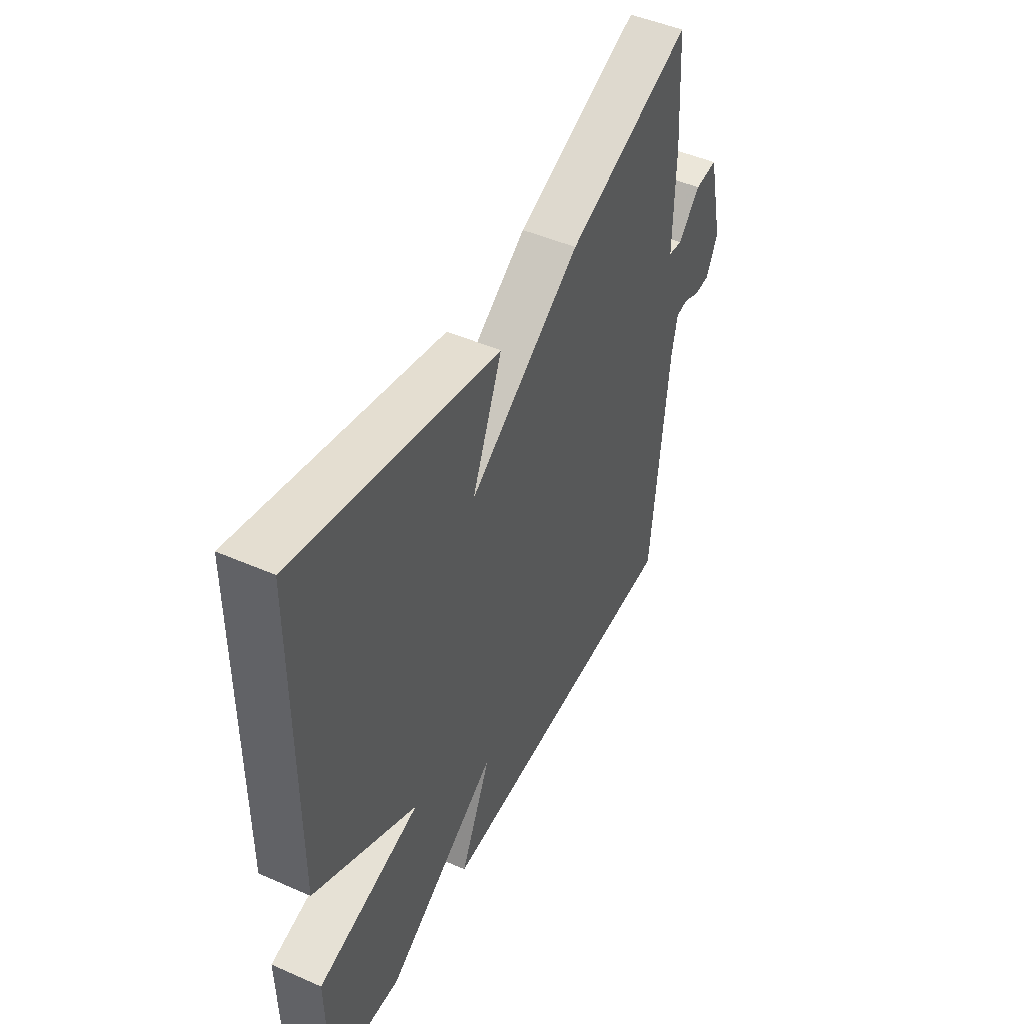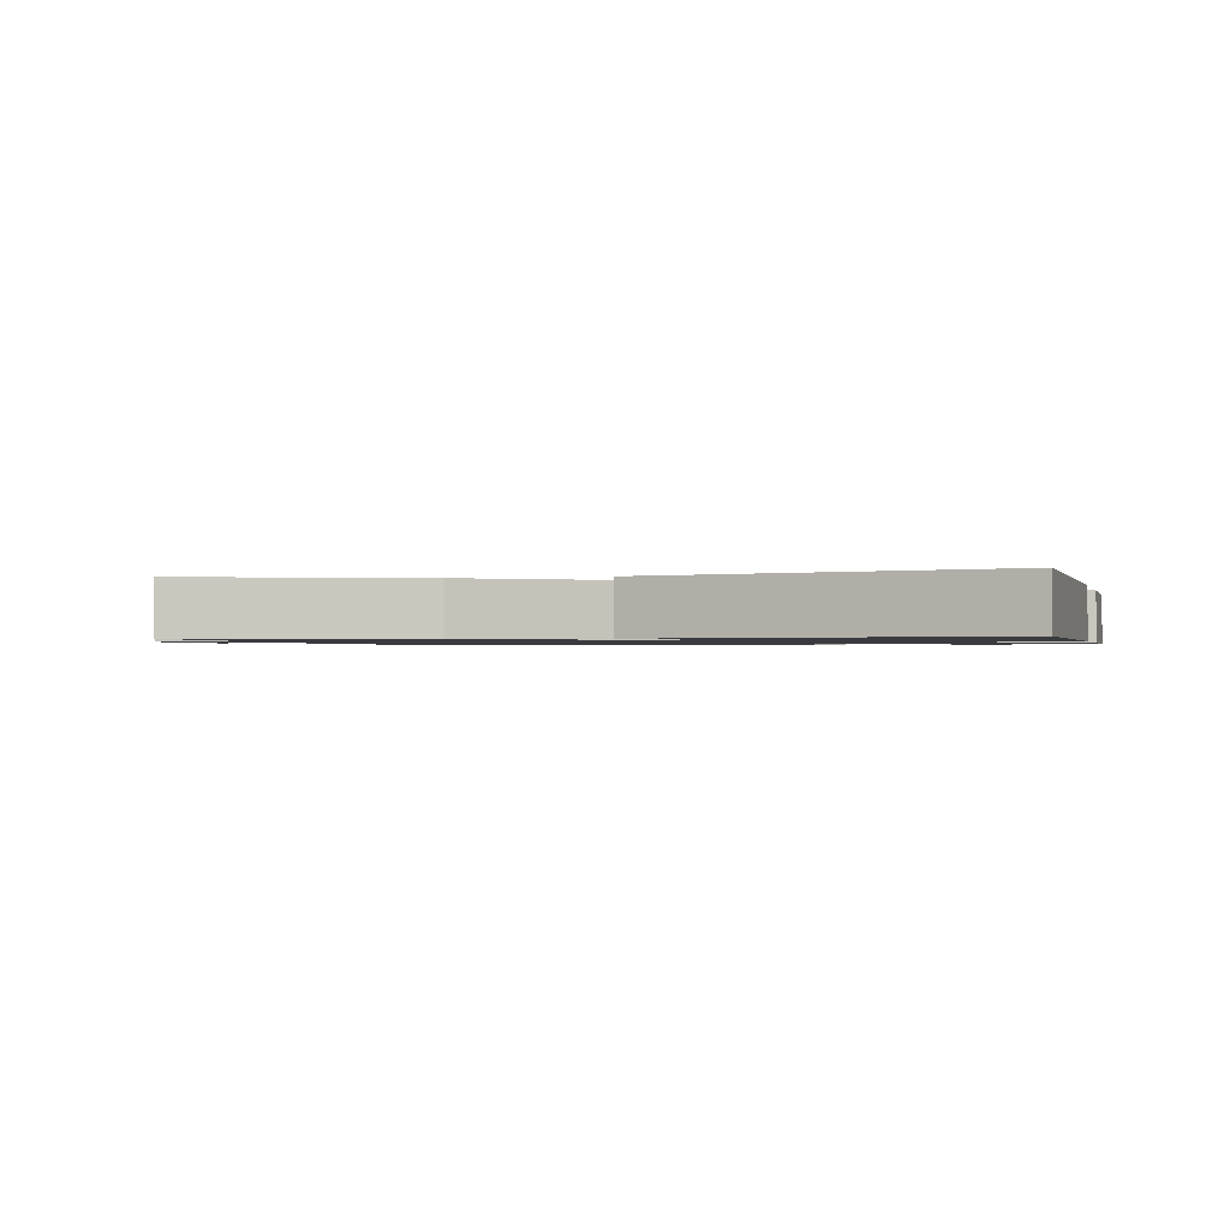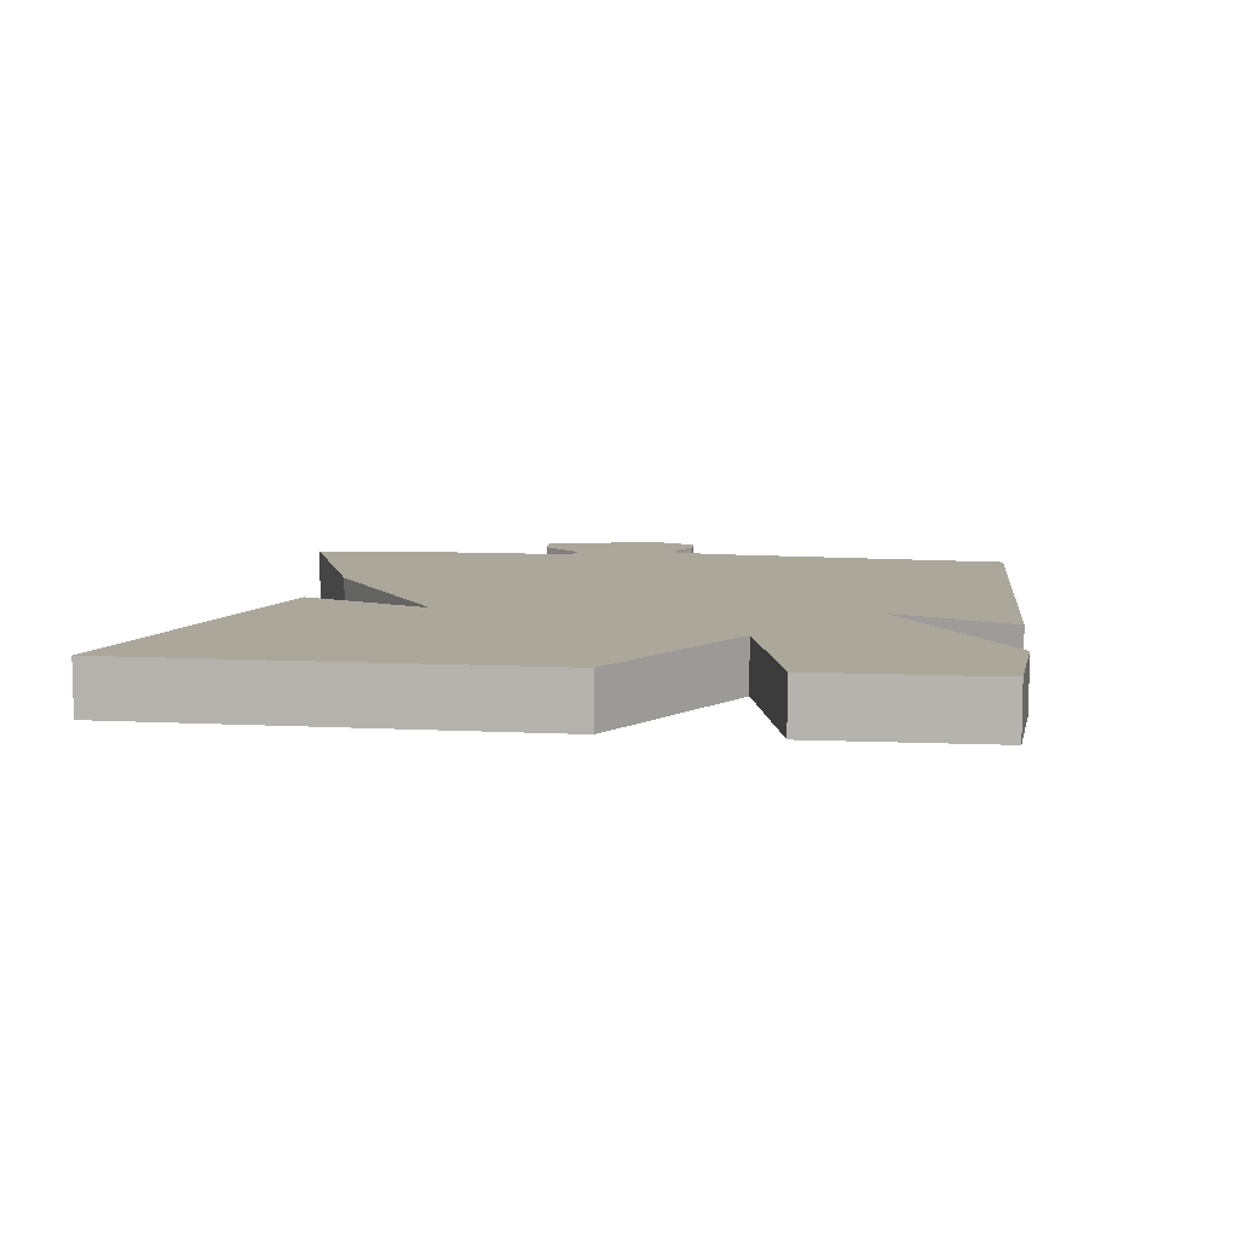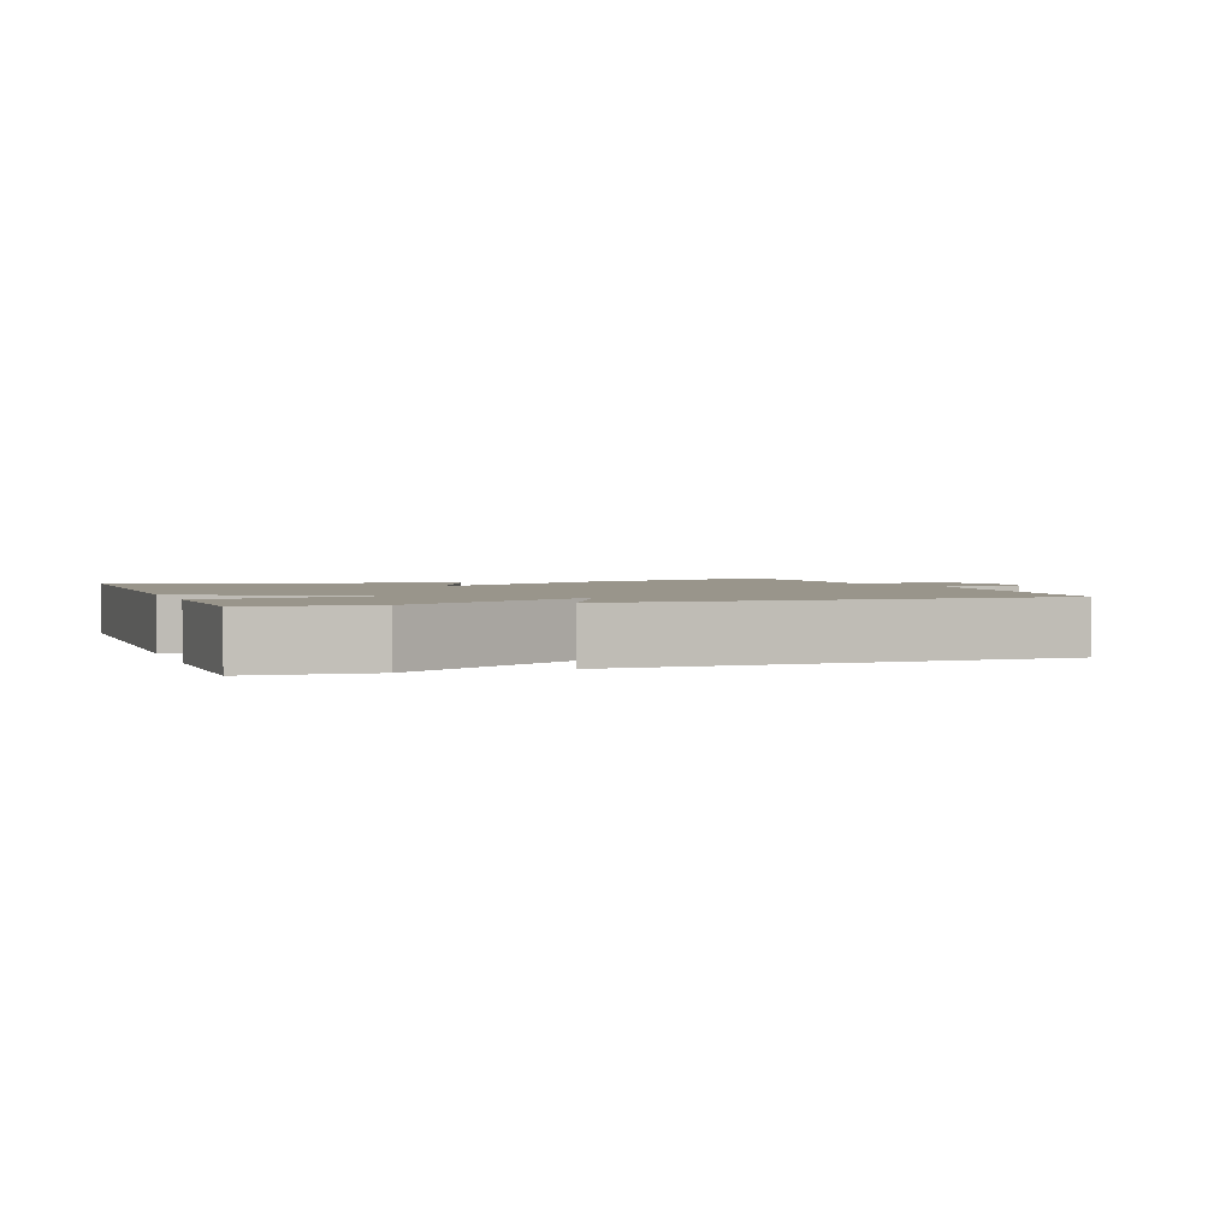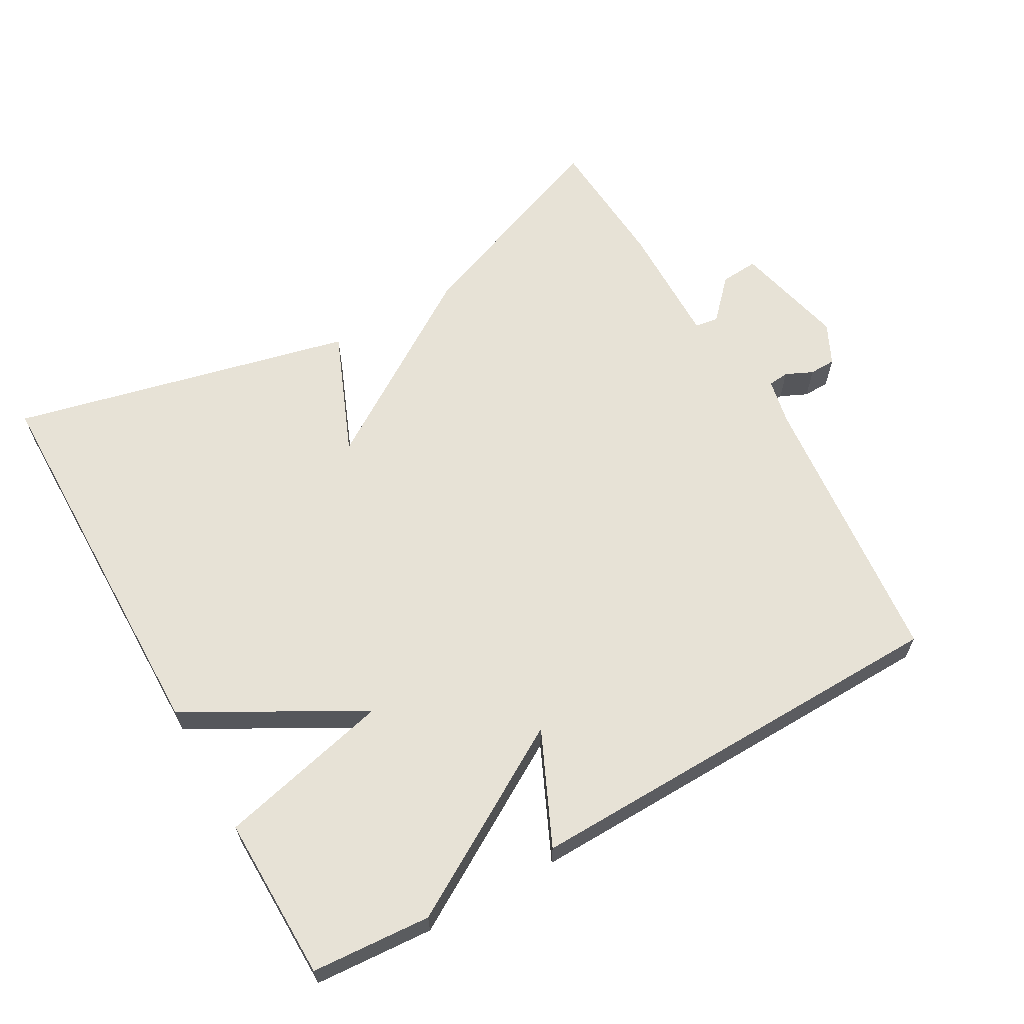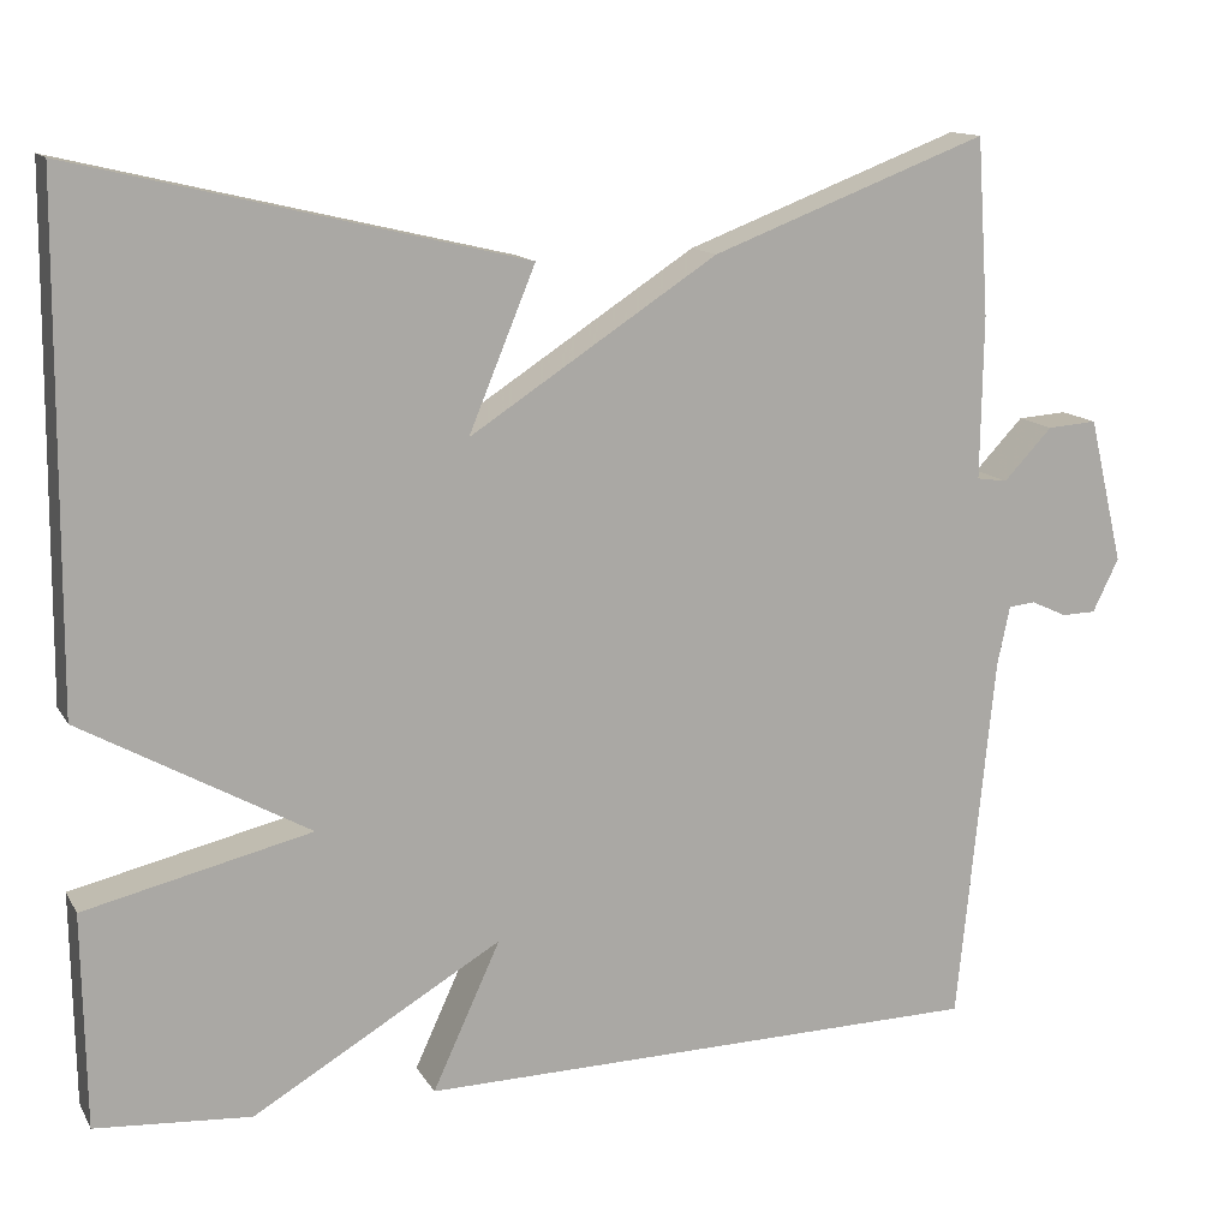
<metadata>
{"format":"obj","ext":"obj","renderer":"f3d","projection":"perspective","resolution":1024,"background":"white","views":[{"elev":47.5,"azim":116.3,"up":"+Z"},{"elev":-1.2,"azim":14.6,"up":"+Y"},{"elev":8.1,"azim":98.0,"up":"+Y"},{"elev":2.2,"azim":160.7,"up":"+Y"},{"elev":63.3,"azim":150.4,"up":"+Y"},{"elev":13.2,"azim":160.0,"up":"+Z"}]}
</metadata>
<code>
v -0.5 0.07 0.5
v -0.194 0.07 0.383
v 0.08 0.07 0.204
v 0.006 0.07 0.383
v 0.5 0.07 0.5
v 0.504 0.07 -0.063
v 0.253 0.07 -0.203
v 0.504 0.07 -0.263
v 0.5 0.07 -0.5
v 0.328 0.07 -0.512
v 0.053 0.07 -0.349
v 0.128 0.07 -0.512
v -0.5 0.07 -0.5
v -0.541 0.07 -0.092
v -0.555 0.07 -0.026
v -0.585 0.07 -0.023
v -0.624 0.07 -0.041
v -0.662 0.07 -0.04
v -0.691 0.07 0.019
v -0.653 0.07 0.18
v -0.598 0.07 0.176
v -0.544 0.07 0.119
v -0.51 0.07 0.124
v -0.513 0.07 0.304
v -0.5 0 0.5
v -0.194 0 0.383
v 0.08 0 0.204
v 0.006 0 0.383
v 0.5 0 0.5
v 0.504 0 -0.063
v 0.253 0 -0.203
v 0.504 0 -0.263
v 0.5 0 -0.5
v 0.328 0 -0.512
v 0.053 0 -0.349
v 0.128 0 -0.512
v -0.5 0 -0.5
v -0.541 0 -0.092
v -0.555 0 -0.026
v -0.585 0 -0.023
v -0.624 0 -0.041
v -0.662 0 -0.04
v -0.691 0 0.019
v -0.653 0 0.18
v -0.598 0 0.176
v -0.544 0 0.119
v -0.51 0 0.124
v -0.513 0 0.304
f 1 2 3
f 24 1 3
f 23 24 3
f 22 23 3
f 20 21 22
f 19 20 22
f 18 19 22
f 17 18 22
f 16 17 22
f 15 16 22 3
f 14 15 3
f 11 12 13 14
f 11 14 3
f 9 10 11
f 8 9 11
f 7 8 11
f 7 11 3
f 5 6 7
f 4 5 7
f 3 4 7
f 27 26 25
f 27 25 48
f 27 48 47
f 27 47 46
f 46 45 44
f 46 44 43
f 46 43 42
f 46 42 41
f 46 41 40
f 27 46 40 39
f 27 39 38
f 38 37 36 35
f 27 38 35
f 35 34 33
f 35 33 32
f 35 32 31
f 27 35 31
f 31 30 29
f 31 29 28
f 31 28 27
f 1 25 26 2
f 2 26 27 3
f 3 27 28 4
f 4 28 29 5
f 5 29 30 6
f 6 30 31 7
f 7 31 32 8
f 8 32 33 9
f 9 33 34 10
f 10 34 35 11
f 11 35 36 12
f 12 36 37 13
f 13 37 38 14
f 14 38 39 15
f 15 39 40 16
f 16 40 41 17
f 17 41 42 18
f 18 42 43 19
f 19 43 44 20
f 20 44 45 21
f 21 45 46 22
f 22 46 47 23
f 23 47 48 24
f 24 48 25 1

</code>
